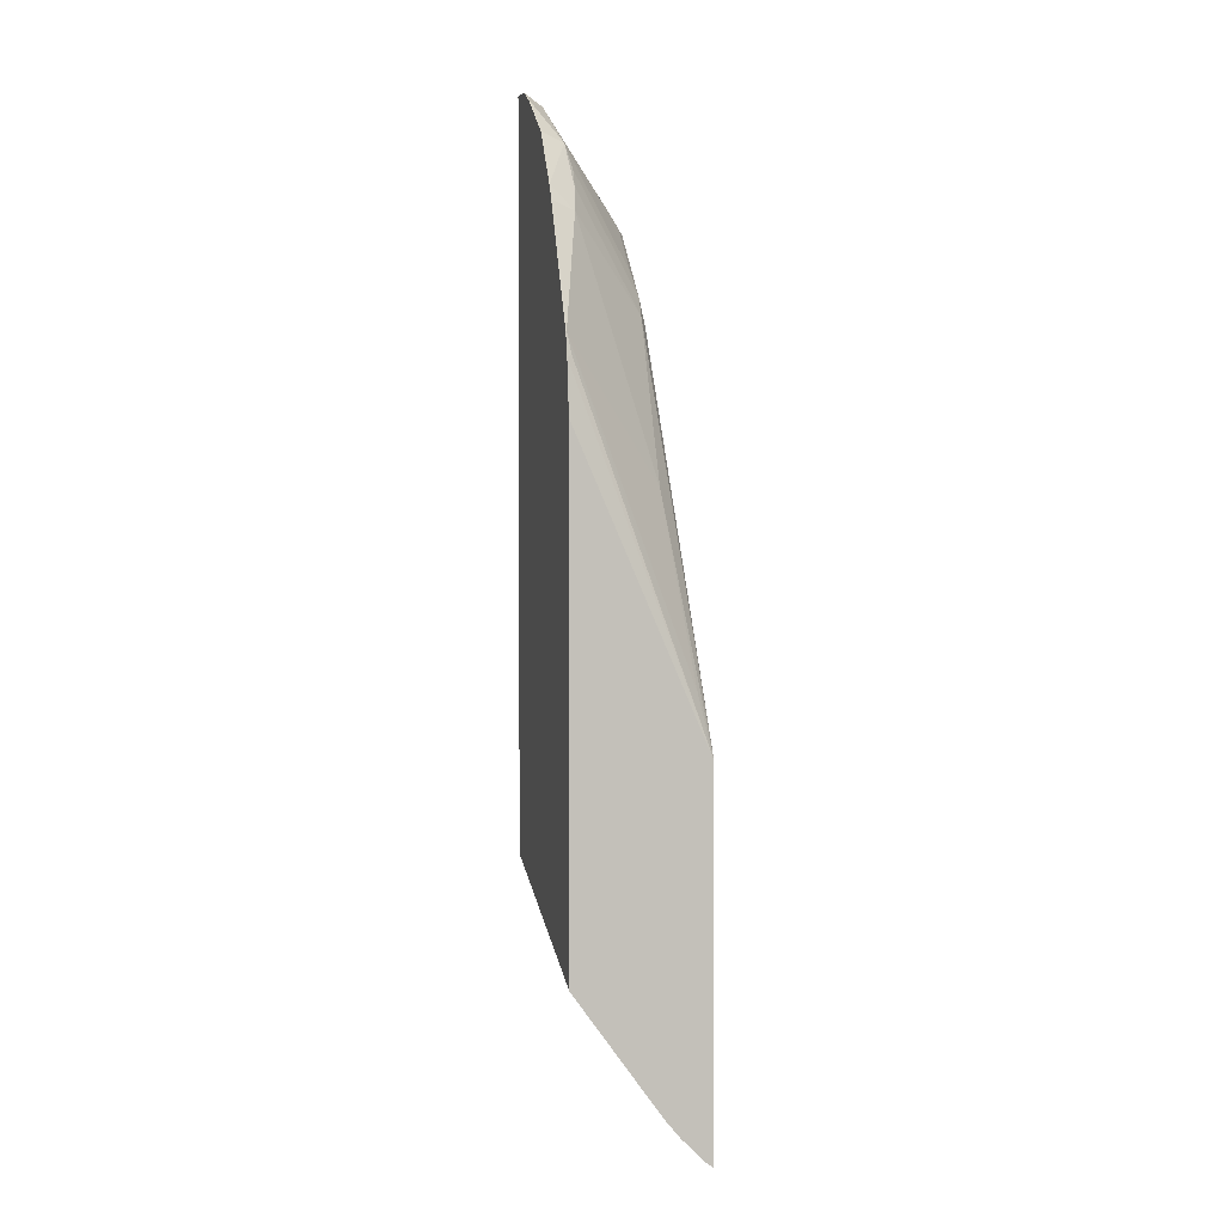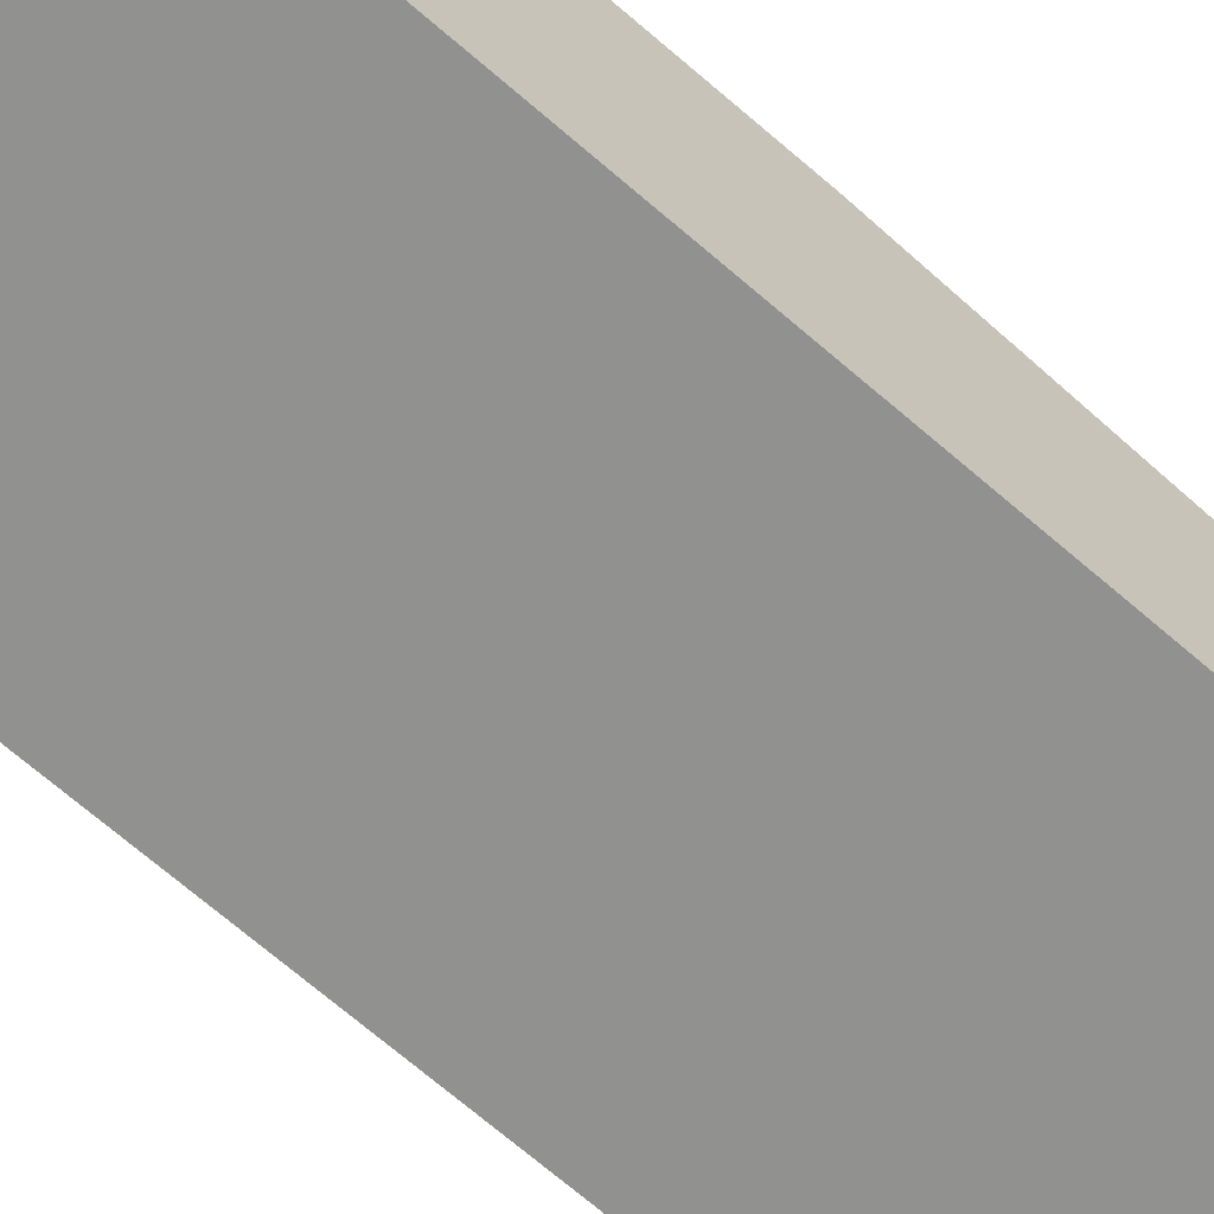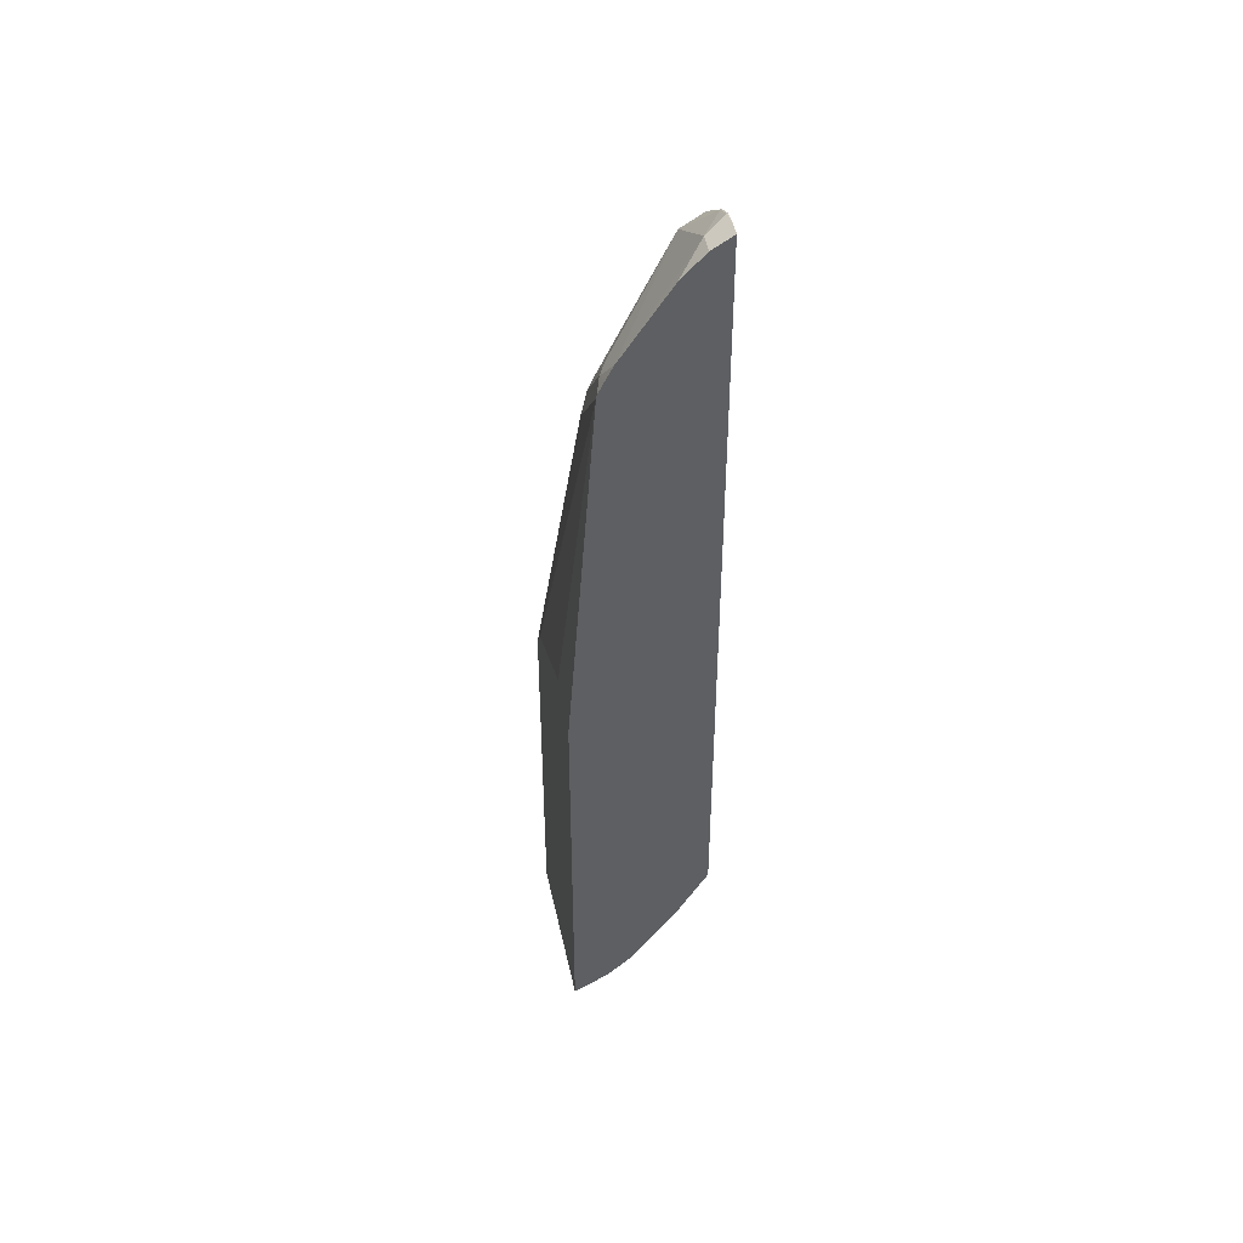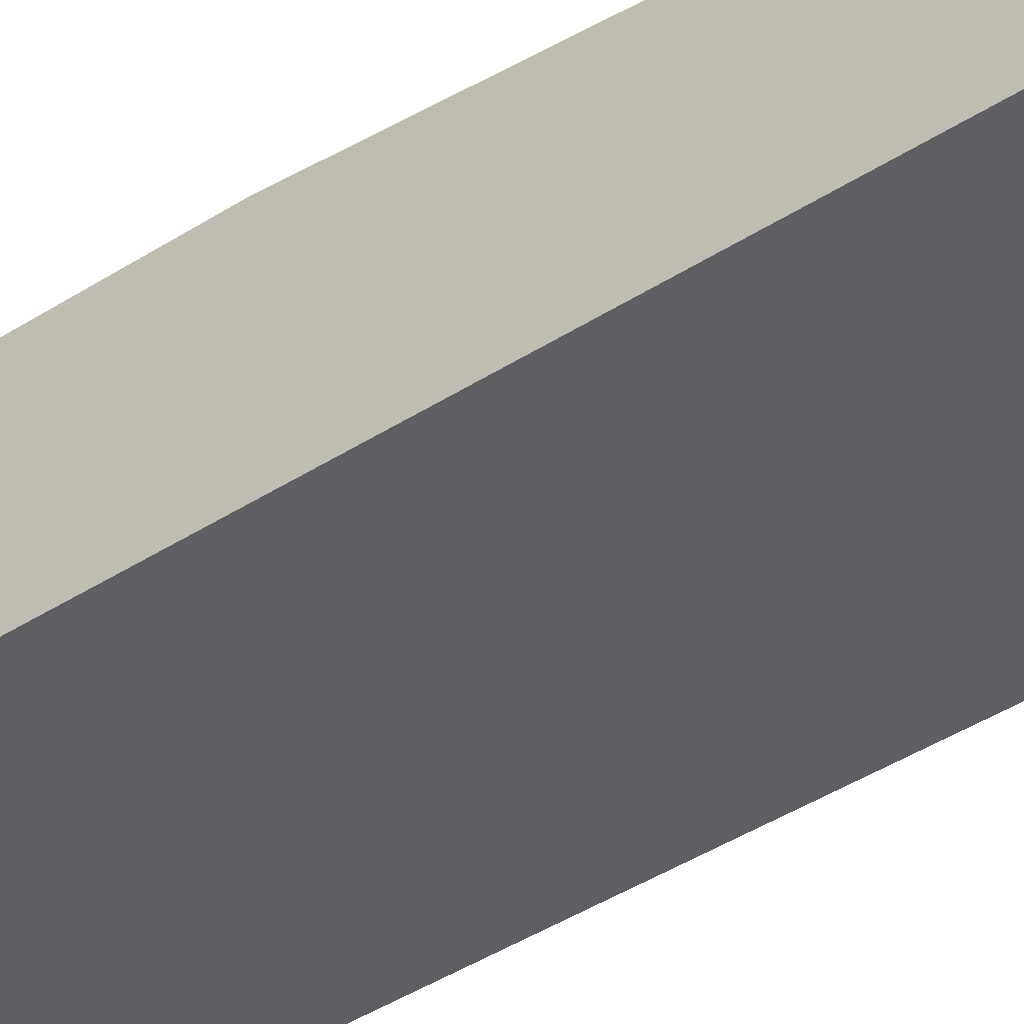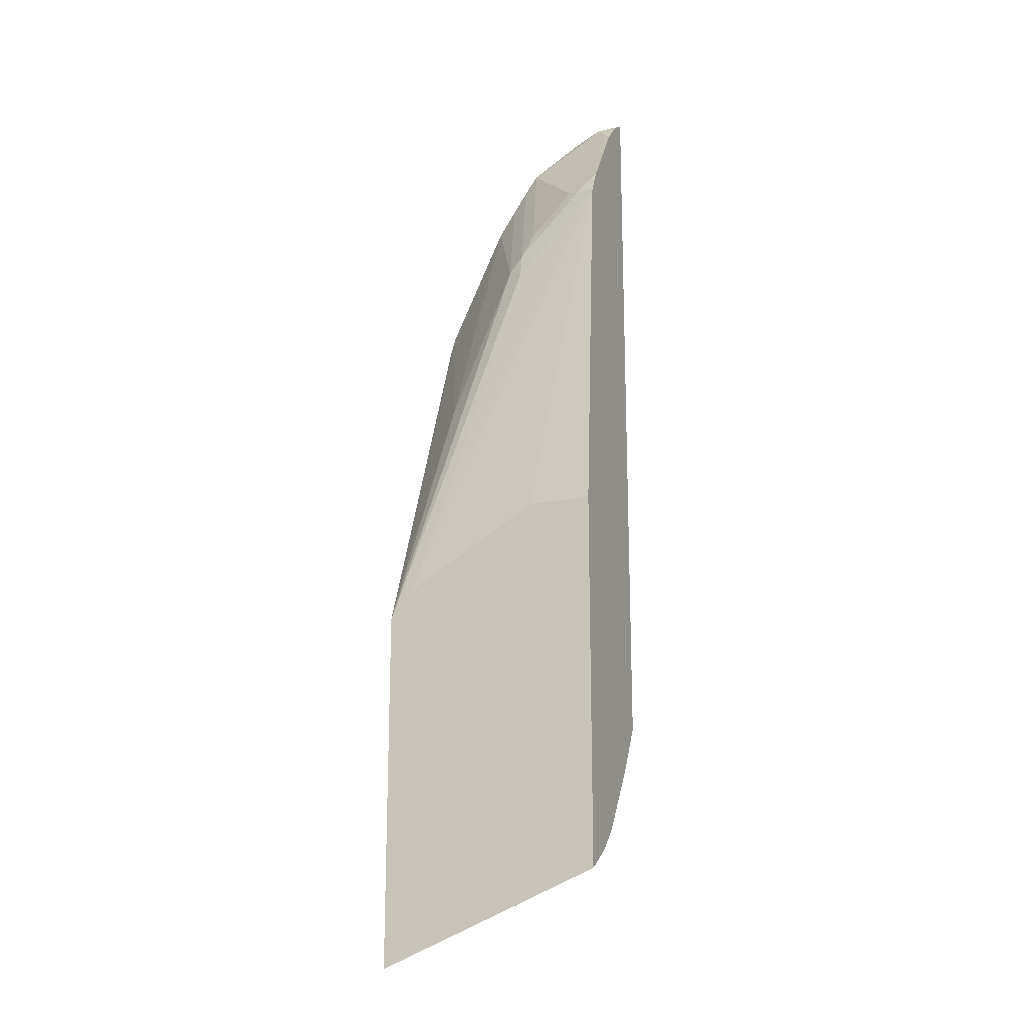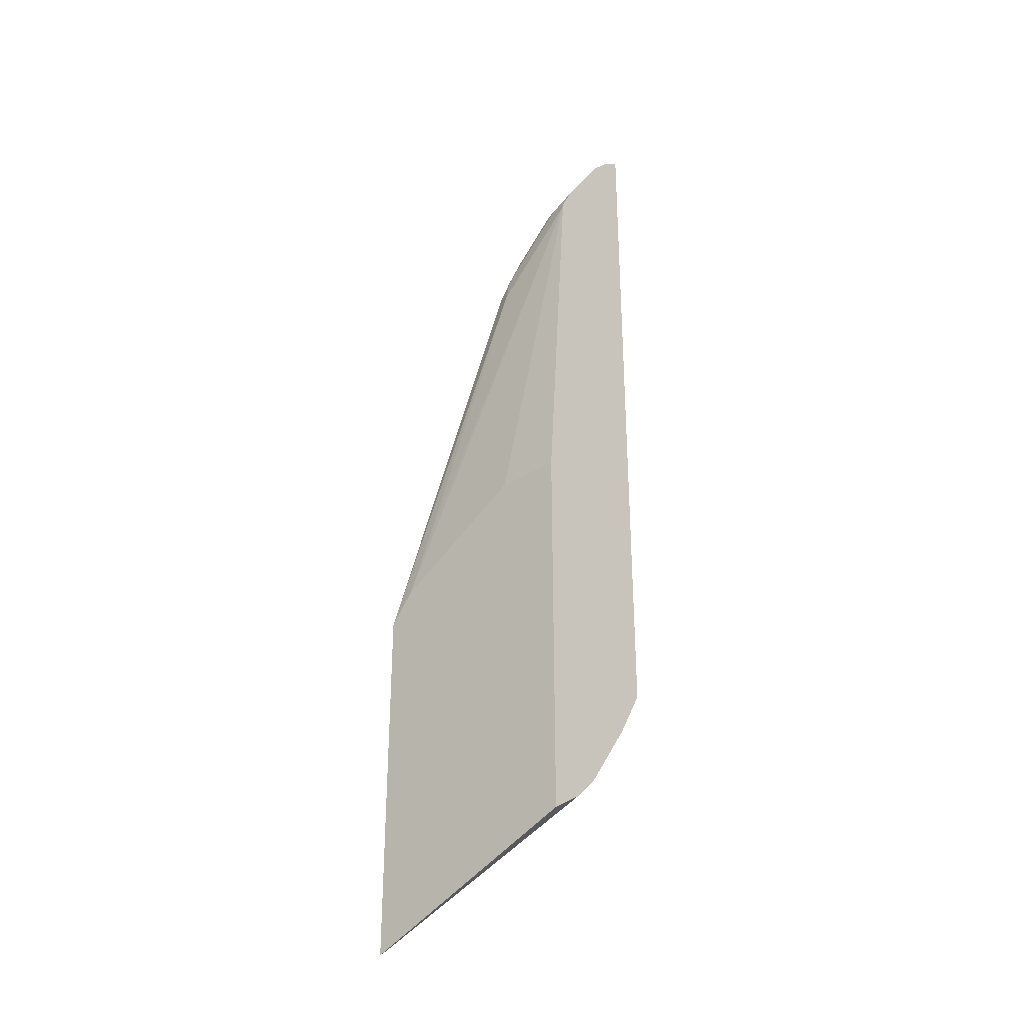
<metadata>
{"format":"obj","ext":"obj","renderer":"f3d","projection":"perspective","resolution":1024,"background":"white","views":[{"elev":2.4,"azim":76.5,"up":"+Z"},{"elev":-65.9,"azim":-131.6,"up":"+Y"},{"elev":44.7,"azim":-99.2,"up":"+Z"},{"elev":-40.3,"azim":-51.2,"up":"+Y"},{"elev":-17.8,"azim":-157.7,"up":"+Z"},{"elev":-32.0,"azim":-138.2,"up":"+Z"}]}
</metadata>
<code>
v 0.04422 -0.07338 0.9298
v 0.05565 -0.07338 0.9298
v 0.04422 -0.05523 0.9183
v 0.04422 -0.07338 0.2646
v 0.07162 -0.07338 0.9274
v 0.07251 -0.07249 0.9269
v 0.06215 -0.05523 0.9183
v 0.04422 -0.03476 0.8963
v 0.04422 -0.04833 0.221
v 0.2505 -0.07338 0.1861
v 0.07339 -0.07338 0.9267
v 0.09233 -0.07338 0.9172
v 0.09322 -0.07249 0.9165
v 0.1347 -0.05178 0.8751
v 0.04422 0.007834 0.8321
v 0.04422 -0.005632 0.1591
v 0.2505 -0.07338 0.5986
v 0.2505 0.004534 0.07839
v 0.09411 -0.07338 0.9161
v 0.1426 -0.07338 0.8824
v 0.1769 -0.07338 0.8332
v 0.176 -0.05178 0.813
v 0.1588 -0.04833 0.8354
v 0.145 -0.0466 0.8518
v 0.1139 0.01035 0.7715
v 0.07251 0.01035 0.813
v 0.06215 0.01553 0.8104
v 0.04422 0.01404 0.8201
v 0.04422 0.01474 0.139
v 0.2505 0.0395 0.0405
v 0.2505 0.01878 0.06124
v 0.2505 -0.06406 0.5809
v 0.2503 -0.07338 0.6403
v 0.184 -0.07338 0.8202
v 0.2382 -0.07249 0.7094
v 0.2002 0.0138 0.5868
v 0.1381 0.0138 0.7319
v 0.1243 0.01553 0.7482
v 0.08286 0.01553 0.7897
v 0.04422 0.02001 0.8082
v 0.04422 0.01706 0.1372
v 0.2486 0.04572 0.03647
v 0.2505 0.04572 0.03586
v 0.2505 0.04572 0.3673
v 0.2438 -0.07338 0.6883
v 0.2386 -0.07338 0.7092
v 0.2416 -0.06904 0.6904
v 0.2416 0.03452 0.4212
v 0.1243 0.0207 0.7249
v 0.1036 0.0207 0.7457
v 0.04422 0.0207 0.805
v 0.04422 0.04553 0.1189
v 0.04422 0.04572 0.1188
v 0.2443 0.04572 0.3751
v 0.2422 -0.07338 0.6955
v 0.2071 0.04142 0.4558
v 0.2278 0.04572 0.395
v 0.1036 0.04572 0.4678
v 0.04422 0.04572 0.4678
f 27 39 40
f 27 40 28
f 29 41 30
f 30 42 43
f 30 41 42
f 34 46 35
f 33 44 45
f 35 46 47
f 26 39 27
f 35 47 44
f 32 44 33
f 25 39 26
f 16 30 31
f 24 37 38
f 23 37 24
f 22 37 23
f 22 36 37
f 22 35 36
f 22 34 35
f 17 32 33
f 16 31 18
f 16 29 30
f 15 27 28
f 15 26 27
f 35 44 48
f 25 38 39
f 35 48 36
f 46 55 47
f 36 44 37
f 54 57 56
f 51 58 59
f 51 57 58
f 51 56 57
f 50 56 51
f 49 56 50
f 49 54 56
f 14 26 15
f 45 47 55
f 44 47 45
f 44 54 49
f 42 44 43
f 42 54 44
f 42 57 54
f 42 58 57
f 42 59 58
f 42 53 59
f 42 52 53
f 41 52 42
f 40 50 51
f 39 50 40
f 38 50 39
f 38 49 50
f 37 44 49
f 37 49 38
f 36 48 44
f 14 25 26
f 21 34 22
f 14 24 38
f 1 19 12
f 1 20 19
f 1 21 20
f 1 34 21
f 1 46 34
f 1 55 46
f 1 45 55
f 1 33 45
f 1 17 33
f 1 10 17
f 1 4 10
f 1 16 9
f 1 12 11
f 1 29 16
f 1 52 41
f 1 53 52
f 1 59 53
f 1 51 59
f 1 40 51
f 1 28 40
f 1 15 28
f 1 8 15
f 1 3 8
f 1 7 3
f 1 2 7
f 14 38 25
f 1 41 29
f 1 11 5
f 1 9 4
f 2 5 6
f 1 5 2
f 14 22 23
f 14 21 22
f 14 20 21
f 13 20 14
f 13 19 20
f 12 19 13
f 10 32 17
f 10 44 32
f 10 43 44
f 10 30 43
f 10 31 30
f 10 18 31
f 14 23 24
f 2 6 7
f 10 16 18
f 3 7 8
f 4 9 10
f 5 11 6
f 6 12 13
f 6 11 12
f 7 13 14
f 7 14 15
f 7 15 8
f 9 16 10
f 6 13 7

</code>
